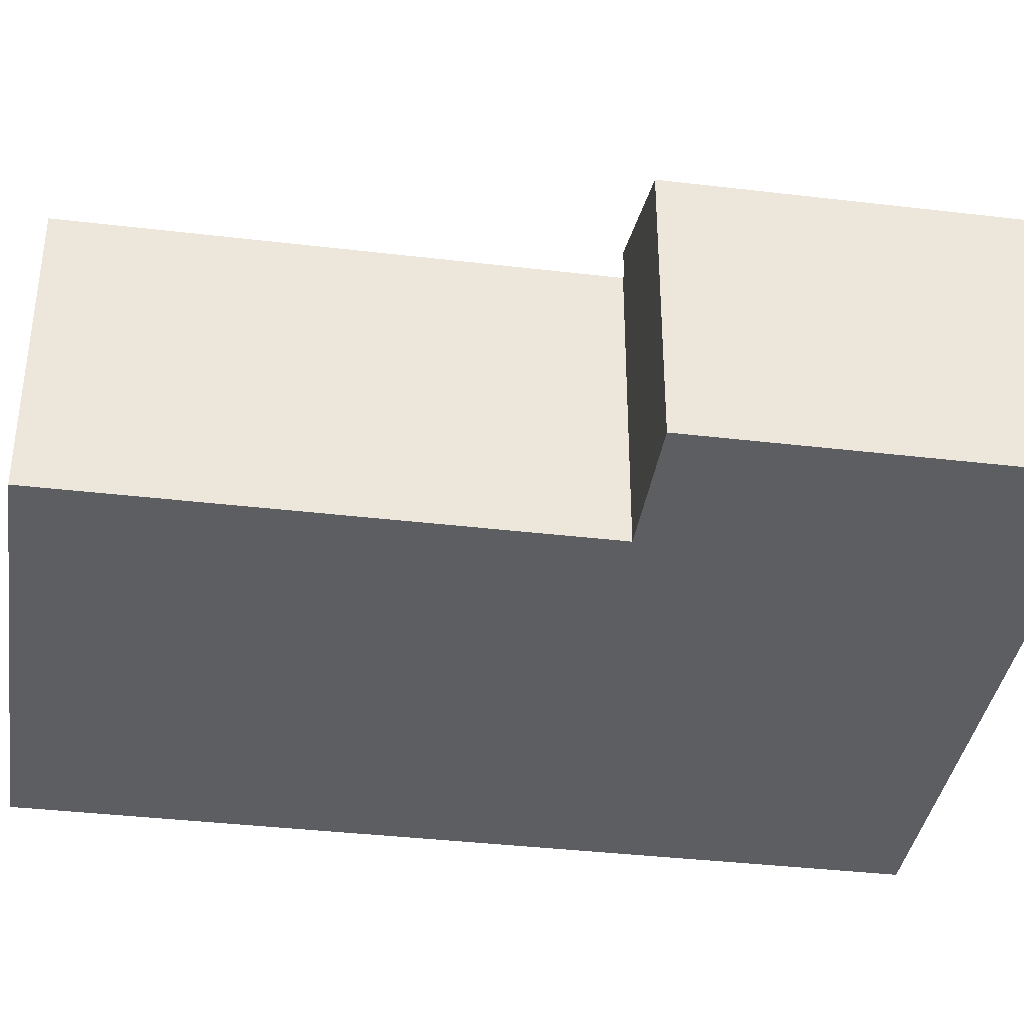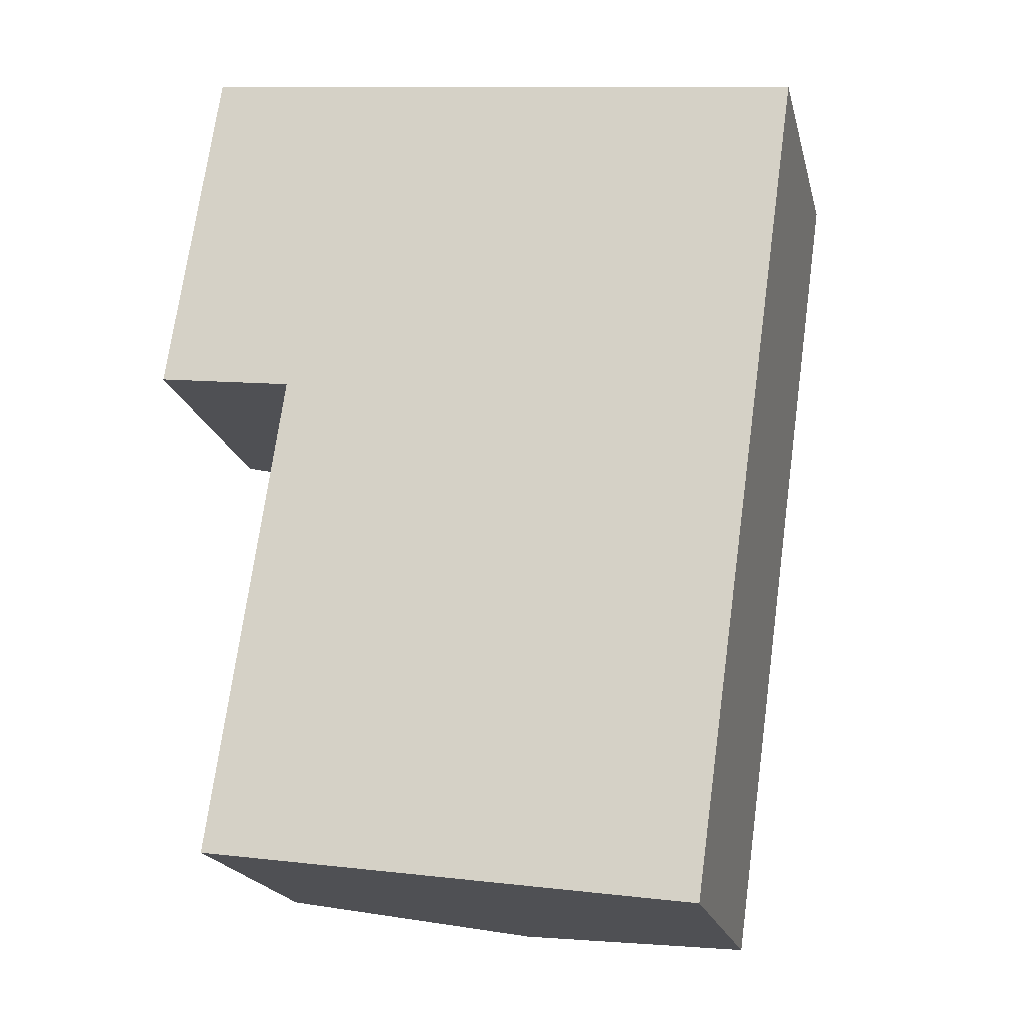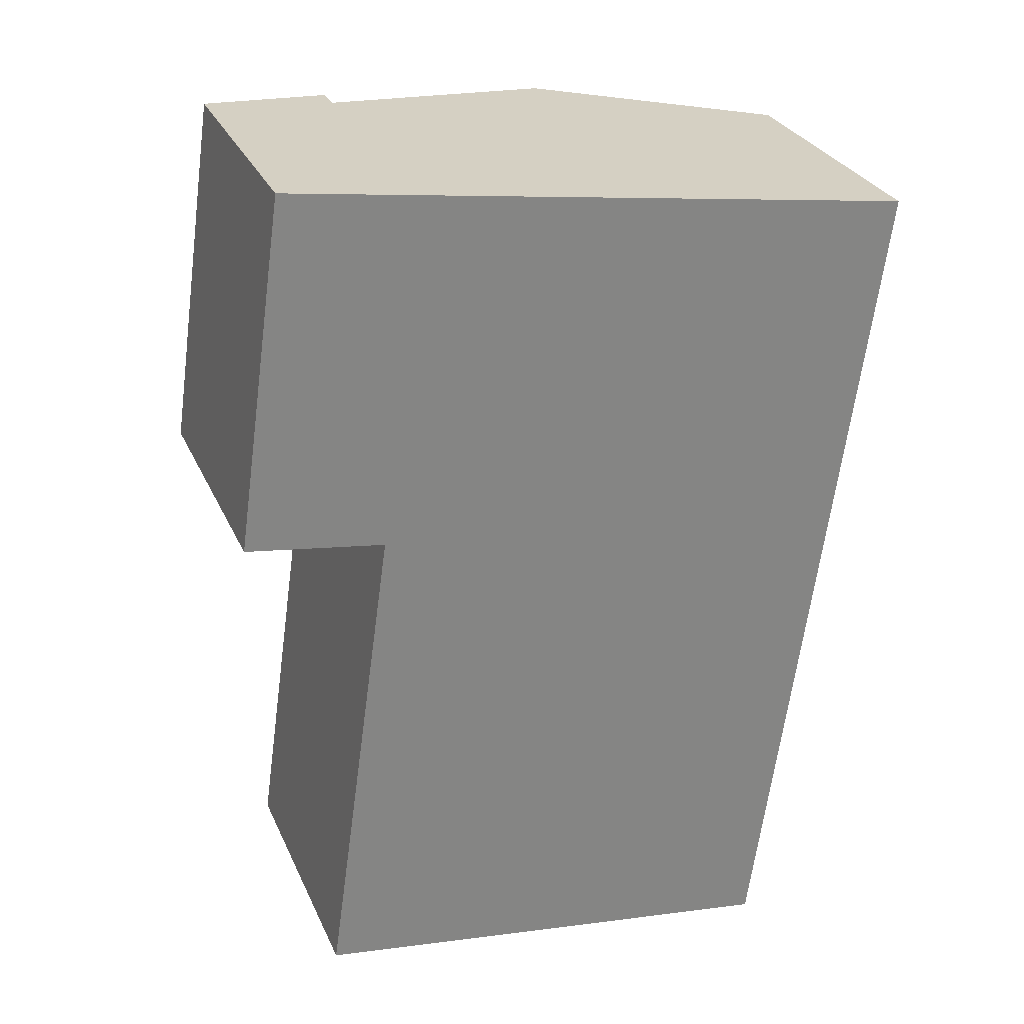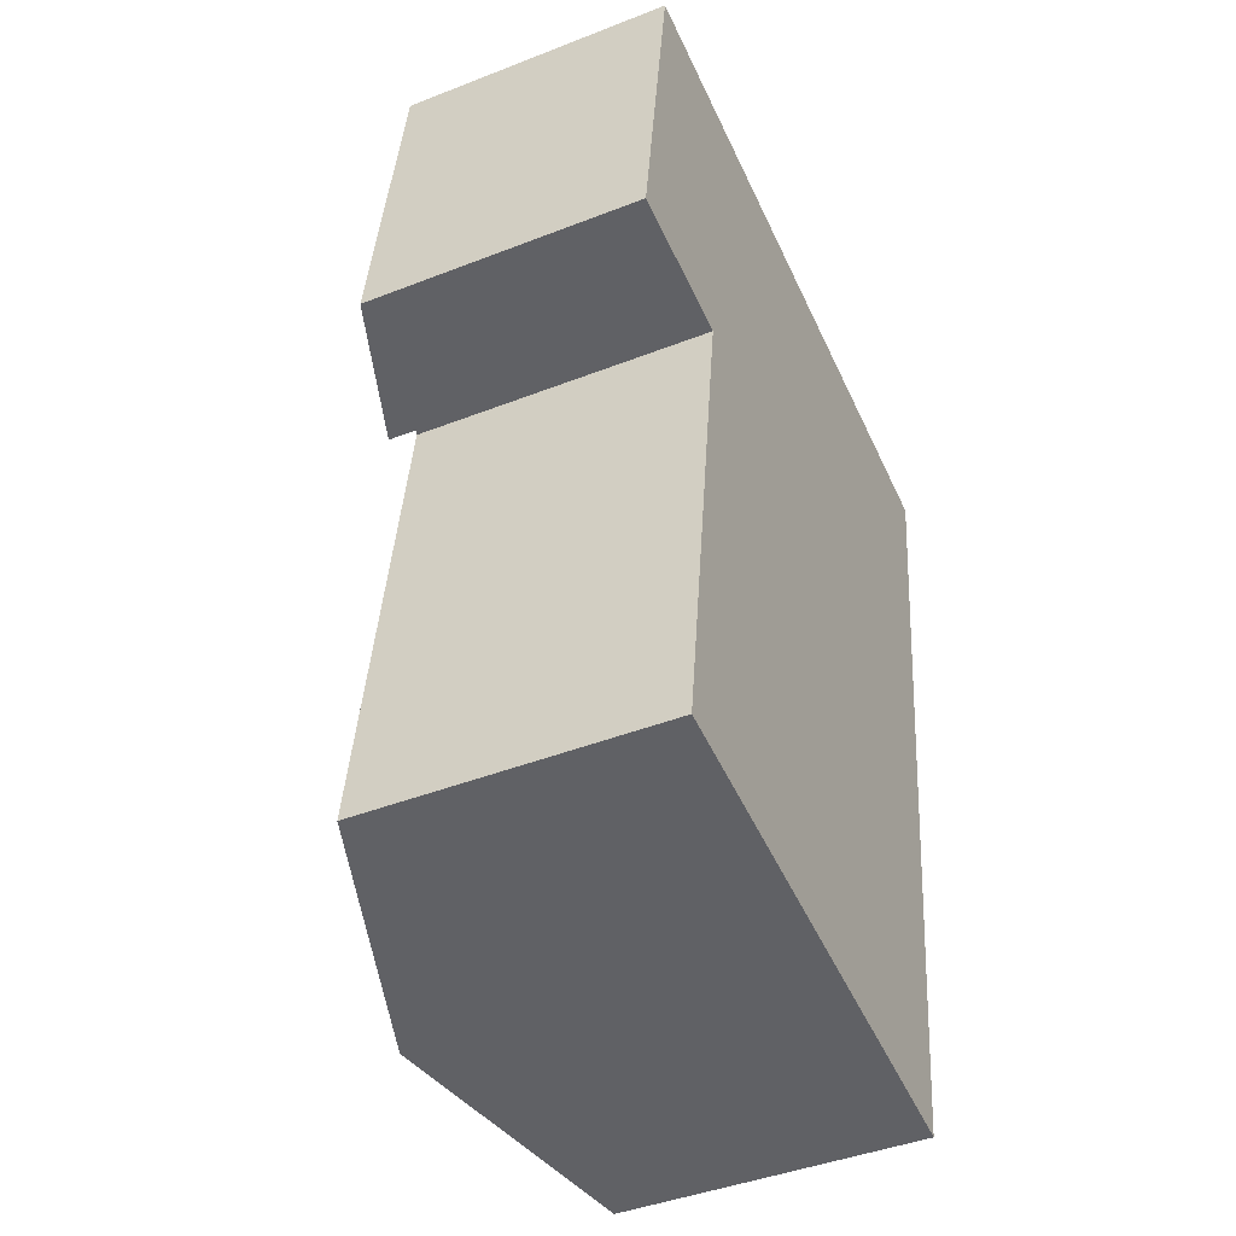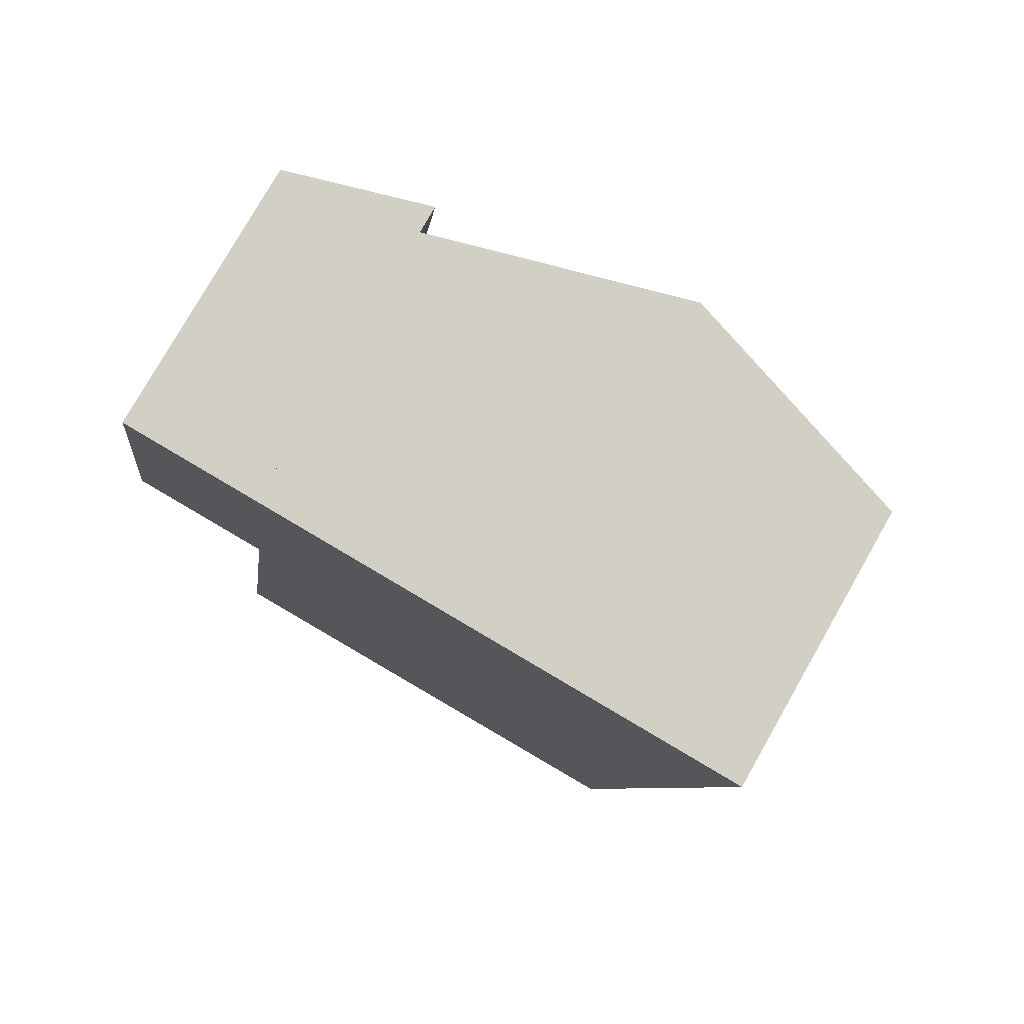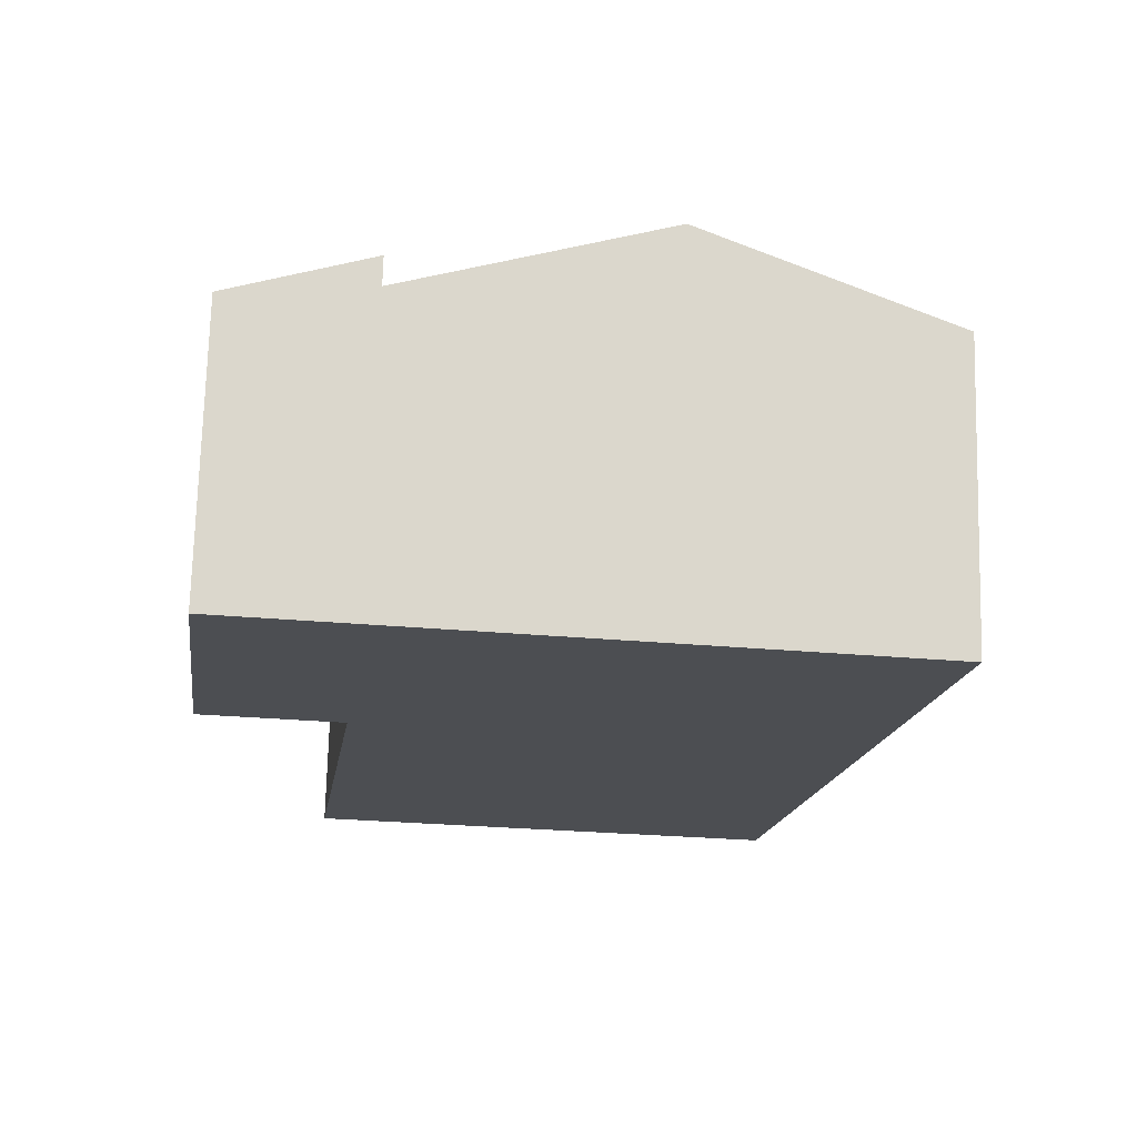
<metadata>
{"format":"obj","ext":"obj","renderer":"f3d","projection":"perspective","resolution":1024,"background":"white","views":[{"elev":-37.4,"azim":-90.6,"up":"+Y"},{"elev":-20.2,"azim":13.4,"up":"+Z"},{"elev":28.6,"azim":-20.5,"up":"+Z"},{"elev":-43.4,"azim":-65.2,"up":"+Z"},{"elev":78.5,"azim":29.7,"up":"+Z"},{"elev":73.5,"azim":1.5,"up":"+Z"}]}
</metadata>
<code>
v  0 5.628 3.446e-16
v  3.853 6.548 6.952
v  2.814 6.548 -0.398
v  1.039 5.628 7.35
v  3.853 -4.257e-16 6.952
v  1.039 -4.501e-16 7.35
v  2.814 2.437e-17 -0.398
v  0 0 0
v  9.065 7.611 6.215
v  2.814 5.974 -0.398
v  3.853 5.974 6.952
v  2.913 6.005 -0.412
v  2.899 6.005 -0.511
v  1.459 6.005 -10.69
v  6.572 7.611 -11.42
v  8.012 7.611 -1.234
v  14.18 6.005 5.492
v  13.12 6.005 -1.957
v  11.69 6.005 -12.14
v  11.69 7.433e-16 -12.14
v  6.572 6.99e-16 -11.42
v  1.459 6.548e-16 -10.69
v  2.913 2.523e-17 -0.412
v  2.899 3.129e-17 -0.511
v  9.065 -3.806e-16 6.215
v  14.18 -3.363e-16 5.492
v  13.12 1.198e-16 -1.957
g defaultobject
f 1 2 3
f 2 1 4
f 4 5 2
f 5 4 6
f 5 3 2
f 3 5 7
f 7 1 3
f 1 7 8
f 8 4 1
f 4 8 6
f 8 5 6
f 5 8 7
f 9 10 11
f 10 9 12
f 12 9 13
f 13 9 14
f 14 9 15
f 15 9 16
f 17 16 9
f 16 17 18
f 16 18 15
f 15 18 19
f 20 15 19
f 15 20 14
f 14 20 21
f 14 21 22
f 23 10 12
f 10 23 7
f 22 13 14
f 13 22 24
f 13 24 12
f 12 24 23
f 7 11 10
f 11 7 5
f 5 9 11
f 9 5 17
f 17 5 25
f 17 25 26
f 26 18 17
f 18 26 27
f 18 27 19
f 19 27 20
f 7 25 5
f 25 7 26
f 26 7 23
f 26 23 27
f 27 23 24
f 27 24 22
f 27 22 21
f 27 21 20

</code>
